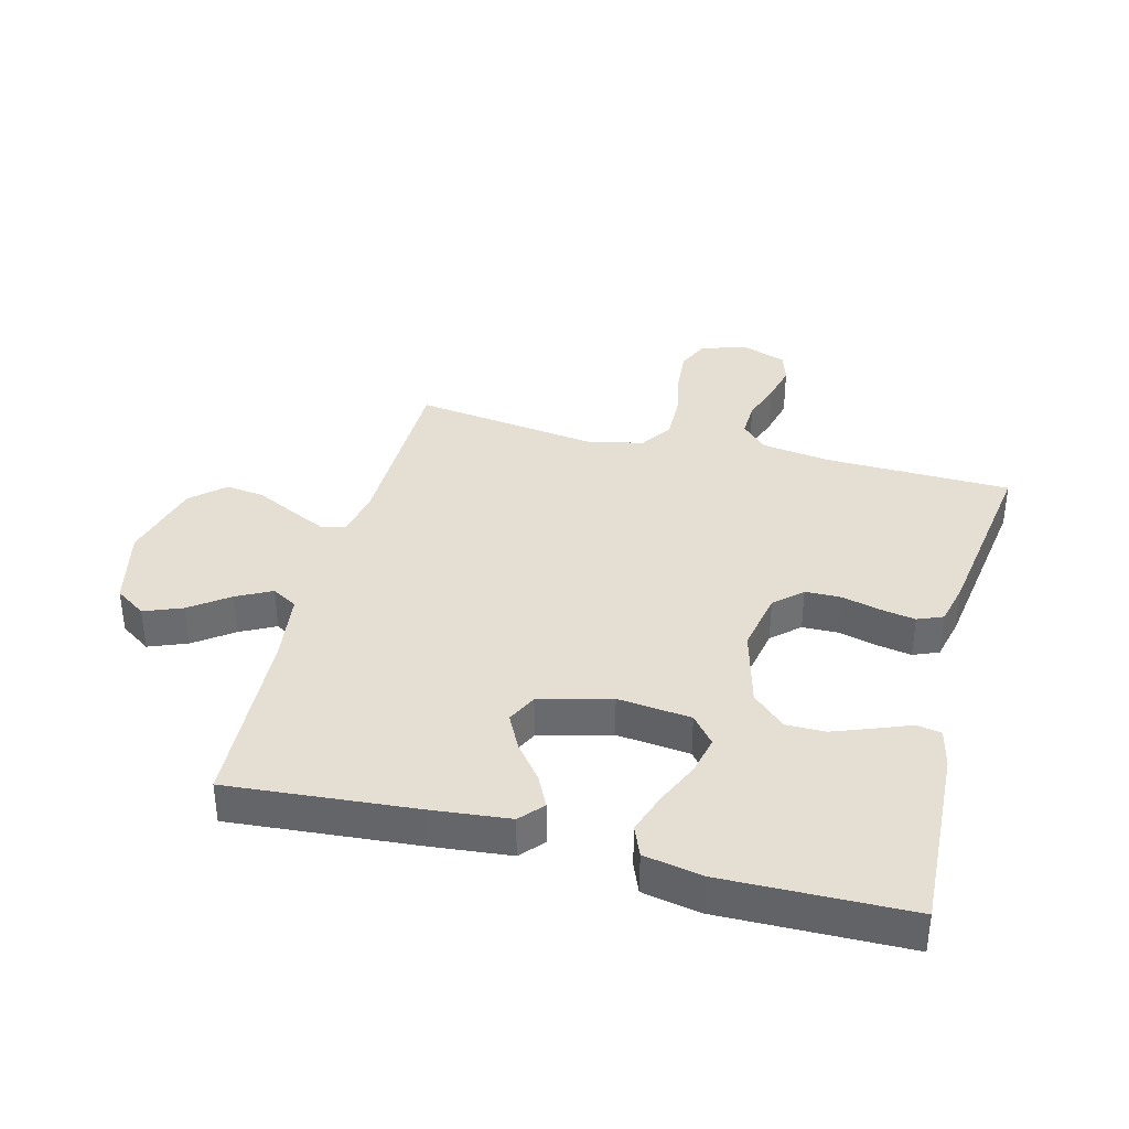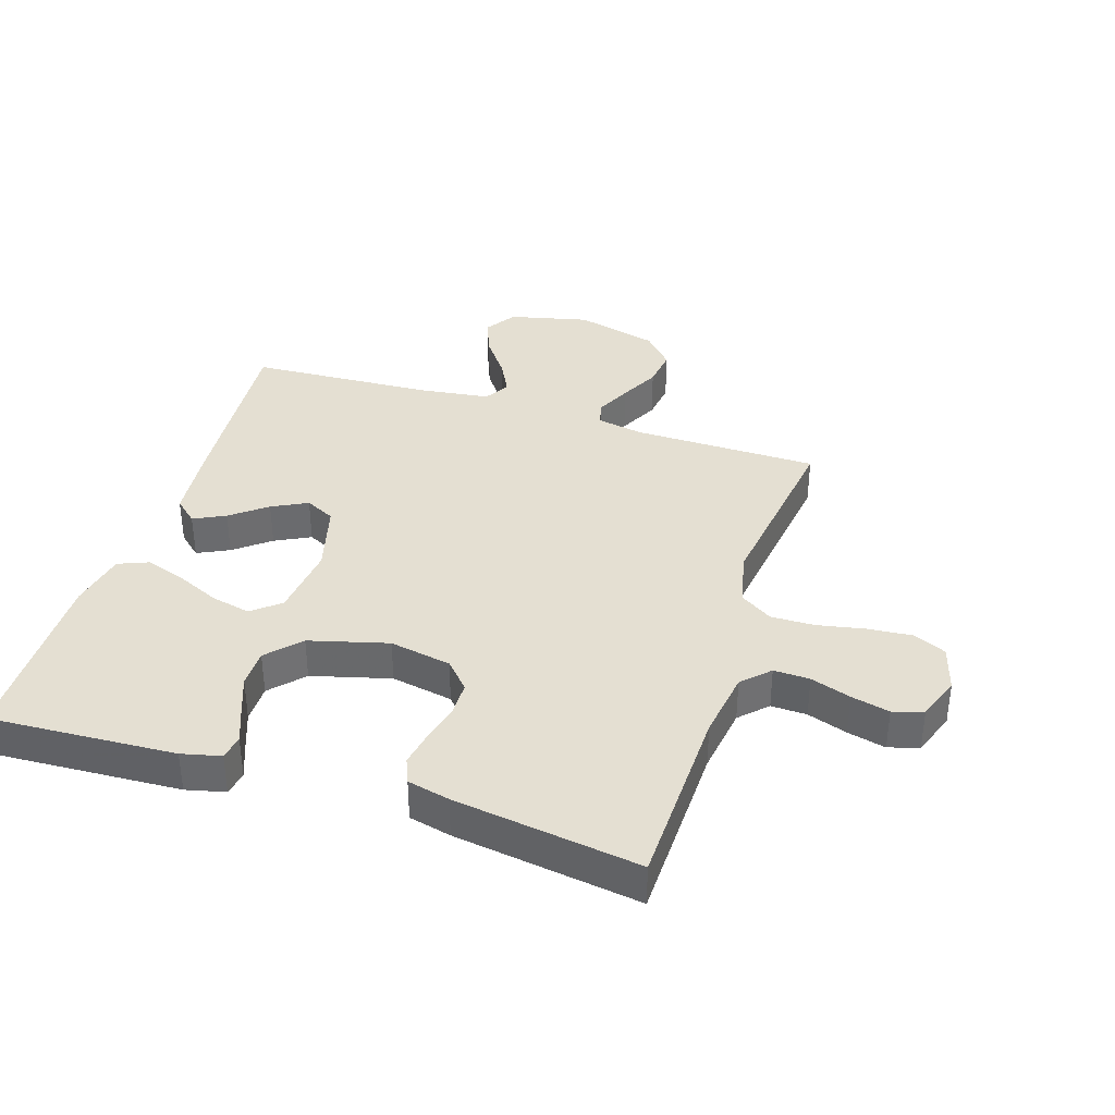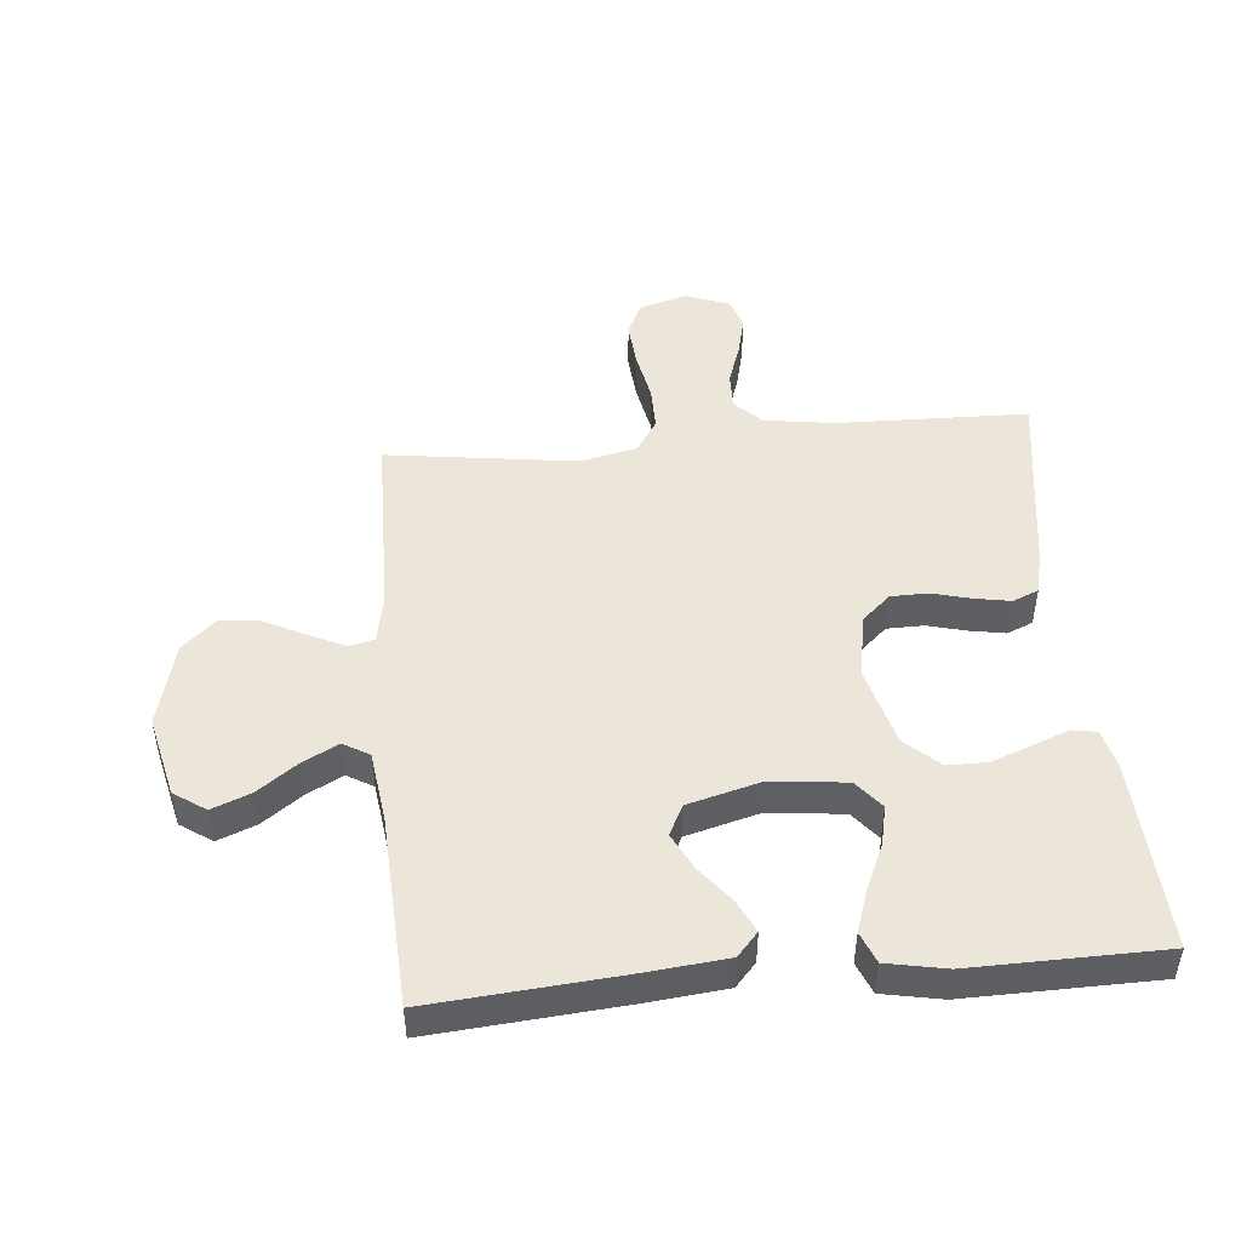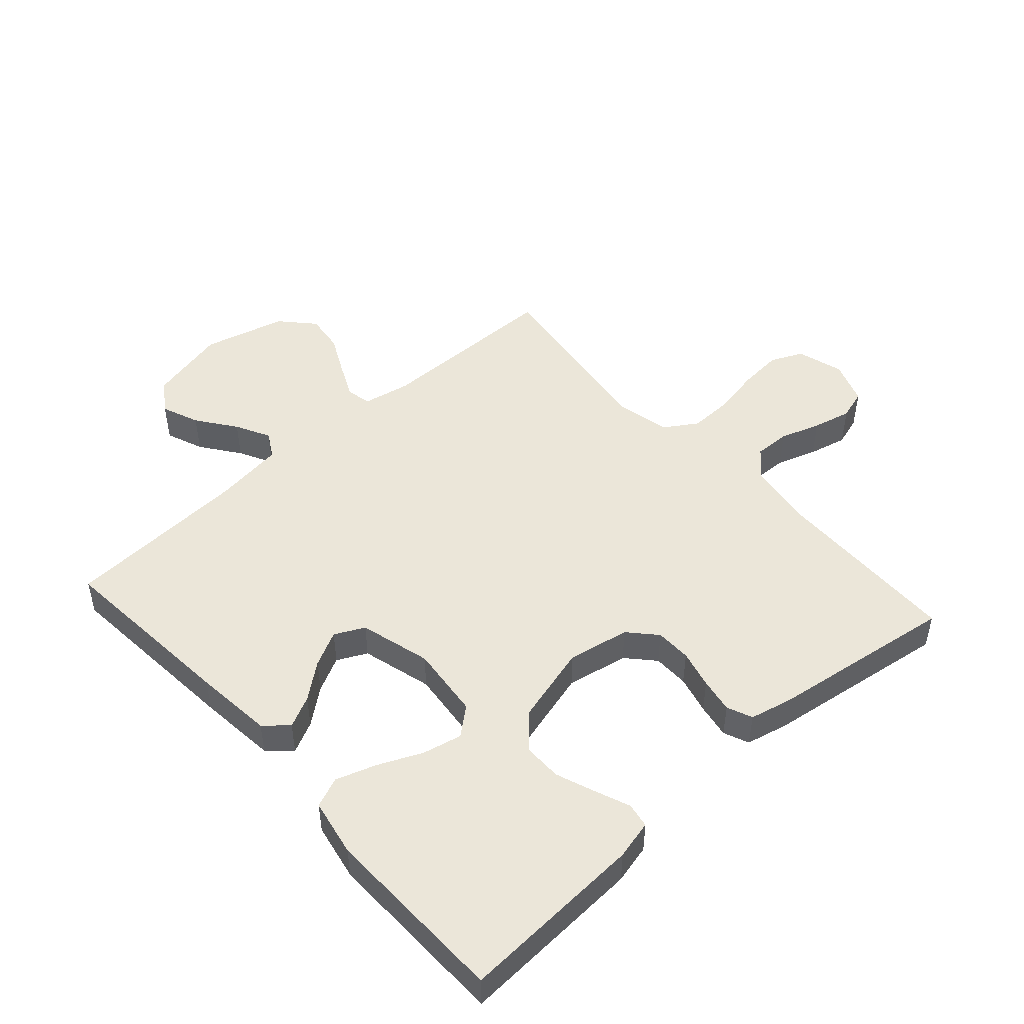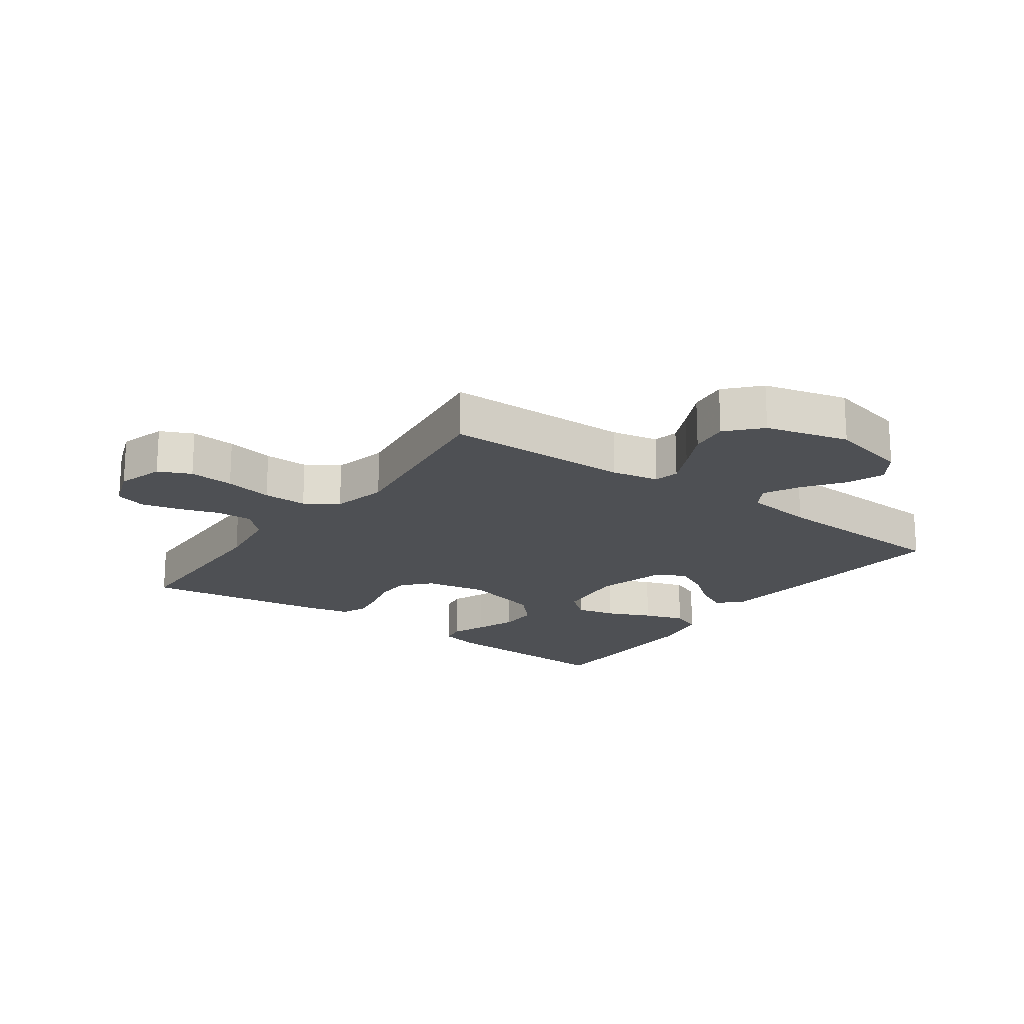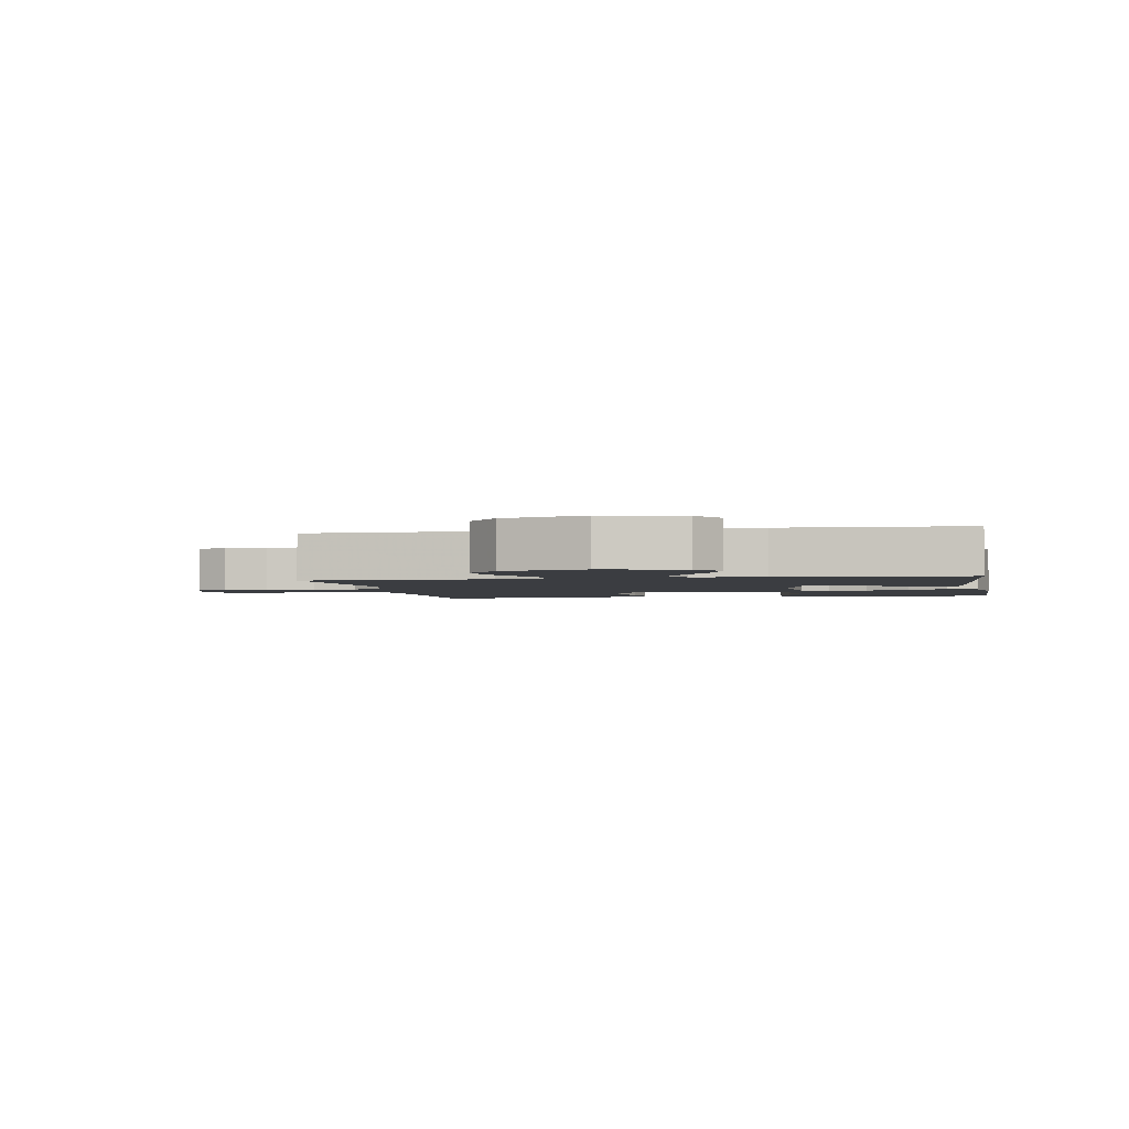
<metadata>
{"format":"obj","ext":"obj","renderer":"f3d","projection":"perspective","resolution":1024,"background":"white","views":[{"elev":37.0,"azim":-165.5,"up":"+Y"},{"elev":37.1,"azim":-72.3,"up":"+Y"},{"elev":48.0,"azim":174.8,"up":"+Y"},{"elev":48.5,"azim":-132.0,"up":"+Y"},{"elev":-19.0,"azim":54.2,"up":"+Y"},{"elev":-2.4,"azim":100.6,"up":"+Y"}]}
</metadata>
<code>
v 0.5 0.07 0.5
v 0.504 0.07 0.2
v 0.519 0.07 0.124
v 0.559 0.07 0.115
v 0.616 0.07 0.142
v 0.68 0.07 0.174
v 0.743 0.07 0.182
v 0.796 0.07 0.134
v 0.831 0.07 0
v 0.801 0.07 -0.128
v 0.751 0.07 -0.162
v 0.69 0.07 -0.138
v 0.627 0.07 -0.092
v 0.571 0.07 -0.063
v 0.53 0.07 -0.087
v 0.515 0.07 -0.2
v 0.5 0.07 -0.5
v 0.2 0.07 -0.475
v 0.073 0.07 -0.462
v 0.04 0.07 -0.425
v 0.065 0.07 -0.374
v 0.11 0.07 -0.317
v 0.139 0.07 -0.26
v 0.115 0.07 -0.212
v 0 0.07 -0.181
v -0.118 0.07 -0.194
v -0.155 0.07 -0.239
v -0.141 0.07 -0.302
v -0.109 0.07 -0.373
v -0.087 0.07 -0.438
v -0.107 0.07 -0.487
v -0.2 0.07 -0.505
v -0.5 0.07 -0.5
v -0.485 0.07 -0.2
v -0.47 0.07 -0.137
v -0.43 0.07 -0.13
v -0.374 0.07 -0.152
v -0.31 0.07 -0.176
v -0.247 0.07 -0.176
v -0.194 0.07 -0.127
v -0.16 0.07 0
v -0.179 0.07 0.1
v -0.223 0.07 0.14
v -0.281 0.07 0.141
v -0.343 0.07 0.125
v -0.399 0.07 0.115
v -0.44 0.07 0.132
v -0.456 0.07 0.2
v -0.5 0.07 0.5
v -0.2 0.07 0.507
v -0.089 0.07 0.523
v -0.047 0.07 0.565
v -0.049 0.07 0.623
v -0.071 0.07 0.688
v -0.086 0.07 0.75
v -0.071 0.07 0.799
v 0 0.07 0.825
v 0.075 0.07 0.803
v 0.099 0.07 0.751
v 0.093 0.07 0.679
v 0.078 0.07 0.602
v 0.077 0.07 0.531
v 0.111 0.07 0.479
v 0.2 0.07 0.459
v 0.5 0 0.5
v 0.504 0 0.2
v 0.519 0 0.124
v 0.559 0 0.115
v 0.616 0 0.142
v 0.68 0 0.174
v 0.743 0 0.182
v 0.796 0 0.134
v 0.831 0 0
v 0.801 0 -0.128
v 0.751 0 -0.162
v 0.69 0 -0.138
v 0.627 0 -0.092
v 0.571 0 -0.063
v 0.53 0 -0.087
v 0.515 0 -0.2
v 0.5 0 -0.5
v 0.2 0 -0.475
v 0.073 0 -0.462
v 0.04 0 -0.425
v 0.065 0 -0.374
v 0.11 0 -0.317
v 0.139 0 -0.26
v 0.115 0 -0.212
v 0 0 -0.181
v -0.118 0 -0.194
v -0.155 0 -0.239
v -0.141 0 -0.302
v -0.109 0 -0.373
v -0.087 0 -0.438
v -0.107 0 -0.487
v -0.2 0 -0.505
v -0.5 0 -0.5
v -0.485 0 -0.2
v -0.47 0 -0.137
v -0.43 0 -0.13
v -0.374 0 -0.152
v -0.31 0 -0.176
v -0.247 0 -0.176
v -0.194 0 -0.127
v -0.16 0 0
v -0.179 0 0.1
v -0.223 0 0.14
v -0.281 0 0.141
v -0.343 0 0.125
v -0.399 0 0.115
v -0.44 0 0.132
v -0.456 0 0.2
v -0.5 0 0.5
v -0.2 0 0.507
v -0.089 0 0.523
v -0.047 0 0.565
v -0.049 0 0.623
v -0.071 0 0.688
v -0.086 0 0.75
v -0.071 0 0.799
v 0 0 0.825
v 0.075 0 0.803
v 0.099 0 0.751
v 0.093 0 0.679
v 0.078 0 0.602
v 0.077 0 0.531
v 0.111 0 0.479
v 0.2 0 0.459
f 58 59 60 61
f 58 61 62
f 57 58 62
f 56 57 62
f 53 54 55 56
f 53 56 62
f 52 53 62 63
f 47 48 49 50
f 47 50 51
f 44 45 46 47
f 44 47 51 52
f 34 35 36 37
f 34 37 38
f 33 34 38 39
f 28 29 30 31
f 27 28 31 32
f 19 20 21 22
f 19 22 23
f 16 17 18 19
f 15 16 19 23
f 14 15 23 24
f 10 11 12 13
f 10 13 14
f 9 10 14
f 8 9 14
f 5 6 7 8
f 4 5 8 14
f 3 4 14 24
f 64 1 2
f 63 64 2 3
f 43 44 52 63
f 42 43 63 3
f 32 33 39 40
f 27 32 40 41
f 26 27 41
f 25 26 41 42
f 3 24 25 42
f 125 124 123 122
f 126 125 122
f 126 122 121
f 126 121 120
f 120 119 118 117
f 126 120 117
f 127 126 117 116
f 114 113 112 111
f 115 114 111
f 111 110 109 108
f 116 115 111 108
f 101 100 99 98
f 102 101 98
f 103 102 98 97
f 95 94 93 92
f 96 95 92 91
f 86 85 84 83
f 87 86 83
f 83 82 81 80
f 87 83 80 79
f 88 87 79 78
f 77 76 75 74
f 78 77 74
f 78 74 73
f 78 73 72
f 72 71 70 69
f 78 72 69 68
f 88 78 68 67
f 66 65 128
f 67 66 128 127
f 127 116 108 107
f 67 127 107 106
f 104 103 97 96
f 105 104 96 91
f 105 91 90
f 106 105 90 89
f 106 89 88 67
f 1 65 66 2
f 2 66 67 3
f 3 67 68 4
f 4 68 69 5
f 5 69 70 6
f 6 70 71 7
f 7 71 72 8
f 8 72 73 9
f 9 73 74 10
f 10 74 75 11
f 11 75 76 12
f 12 76 77 13
f 13 77 78 14
f 14 78 79 15
f 15 79 80 16
f 16 80 81 17
f 17 81 82 18
f 18 82 83 19
f 19 83 84 20
f 20 84 85 21
f 21 85 86 22
f 22 86 87 23
f 23 87 88 24
f 24 88 89 25
f 25 89 90 26
f 26 90 91 27
f 27 91 92 28
f 28 92 93 29
f 29 93 94 30
f 30 94 95 31
f 31 95 96 32
f 32 96 97 33
f 33 97 98 34
f 34 98 99 35
f 35 99 100 36
f 36 100 101 37
f 37 101 102 38
f 38 102 103 39
f 39 103 104 40
f 40 104 105 41
f 41 105 106 42
f 42 106 107 43
f 43 107 108 44
f 44 108 109 45
f 45 109 110 46
f 46 110 111 47
f 47 111 112 48
f 48 112 113 49
f 49 113 114 50
f 50 114 115 51
f 51 115 116 52
f 52 116 117 53
f 53 117 118 54
f 54 118 119 55
f 55 119 120 56
f 56 120 121 57
f 57 121 122 58
f 58 122 123 59
f 59 123 124 60
f 60 124 125 61
f 61 125 126 62
f 62 126 127 63
f 63 127 128 64
f 64 128 65 1

</code>
